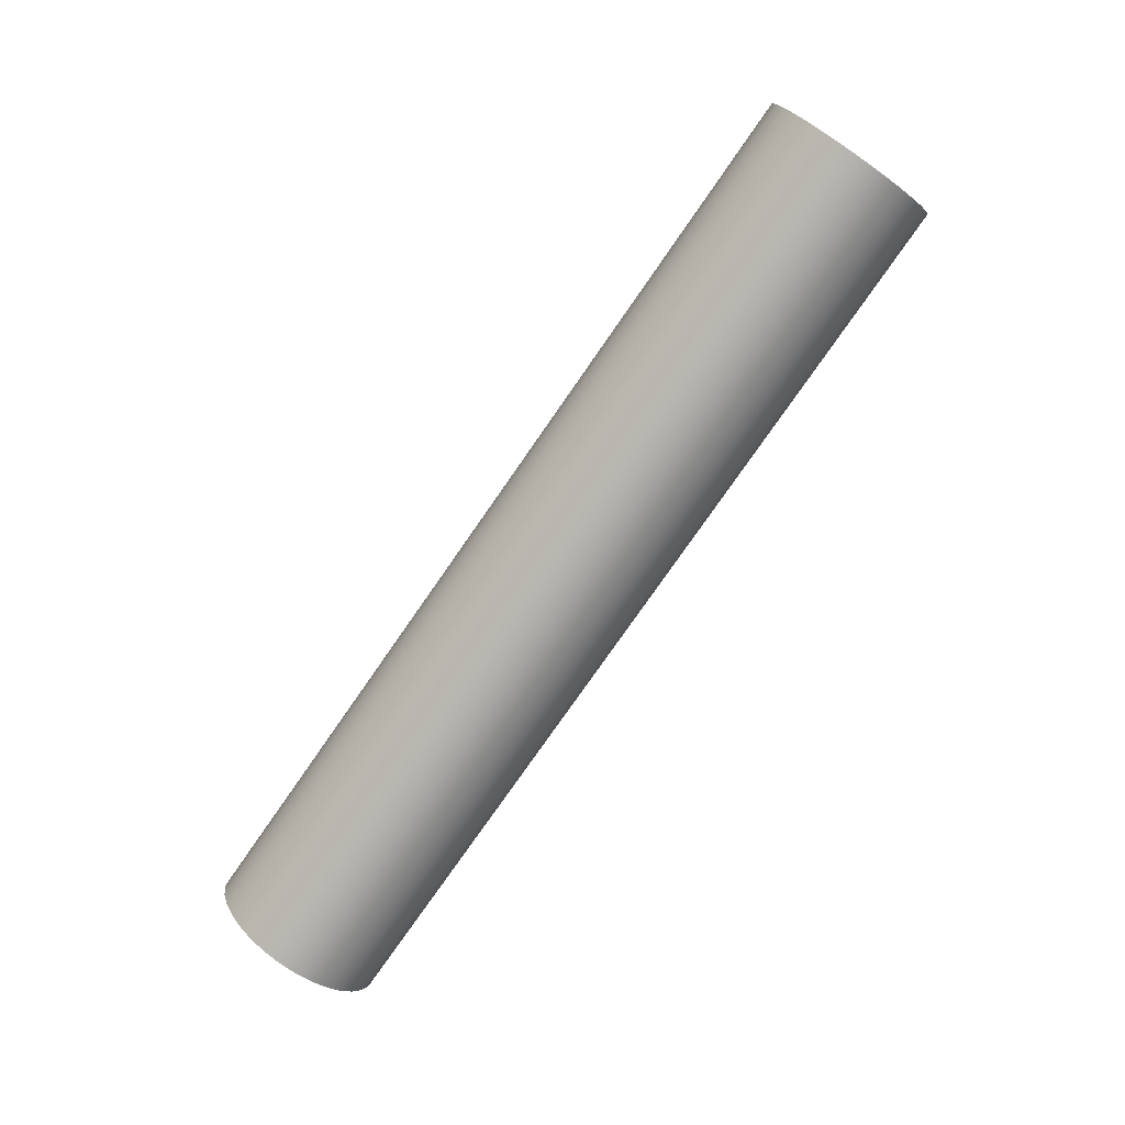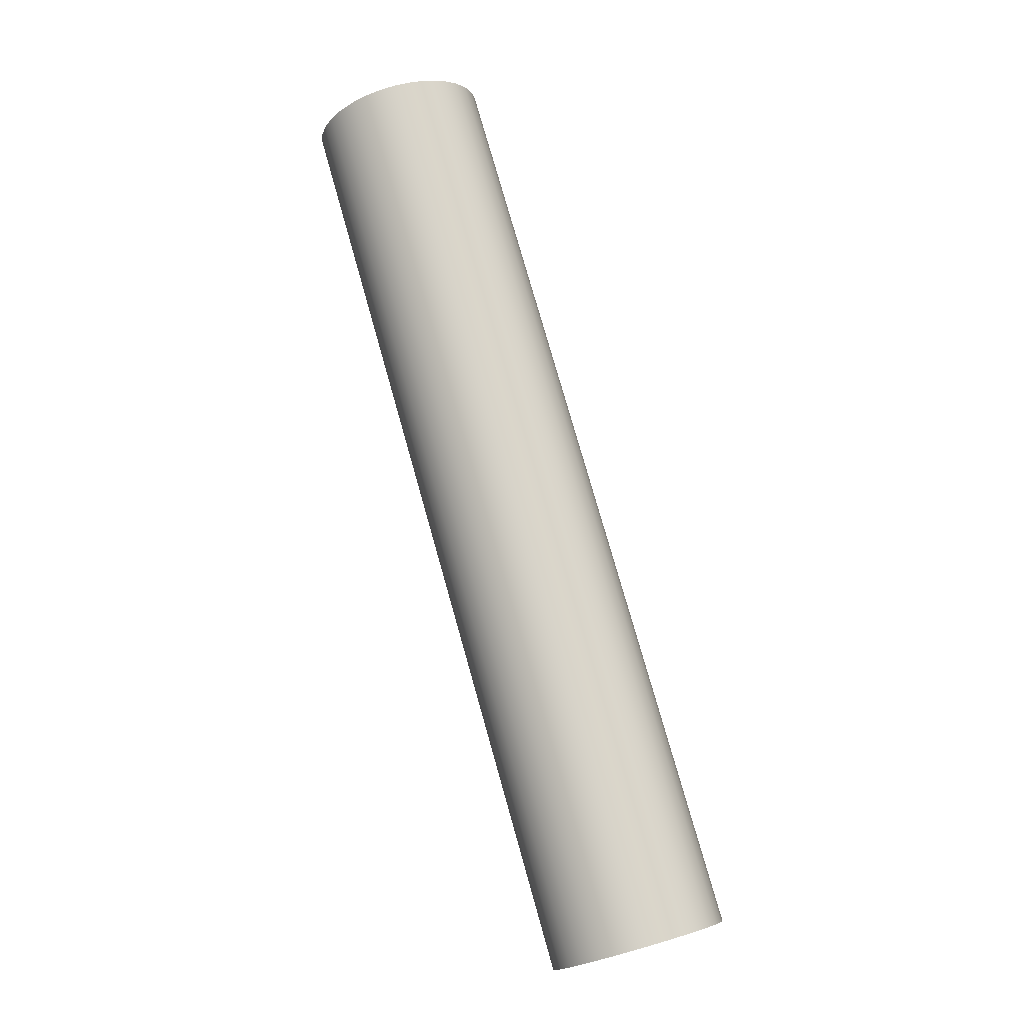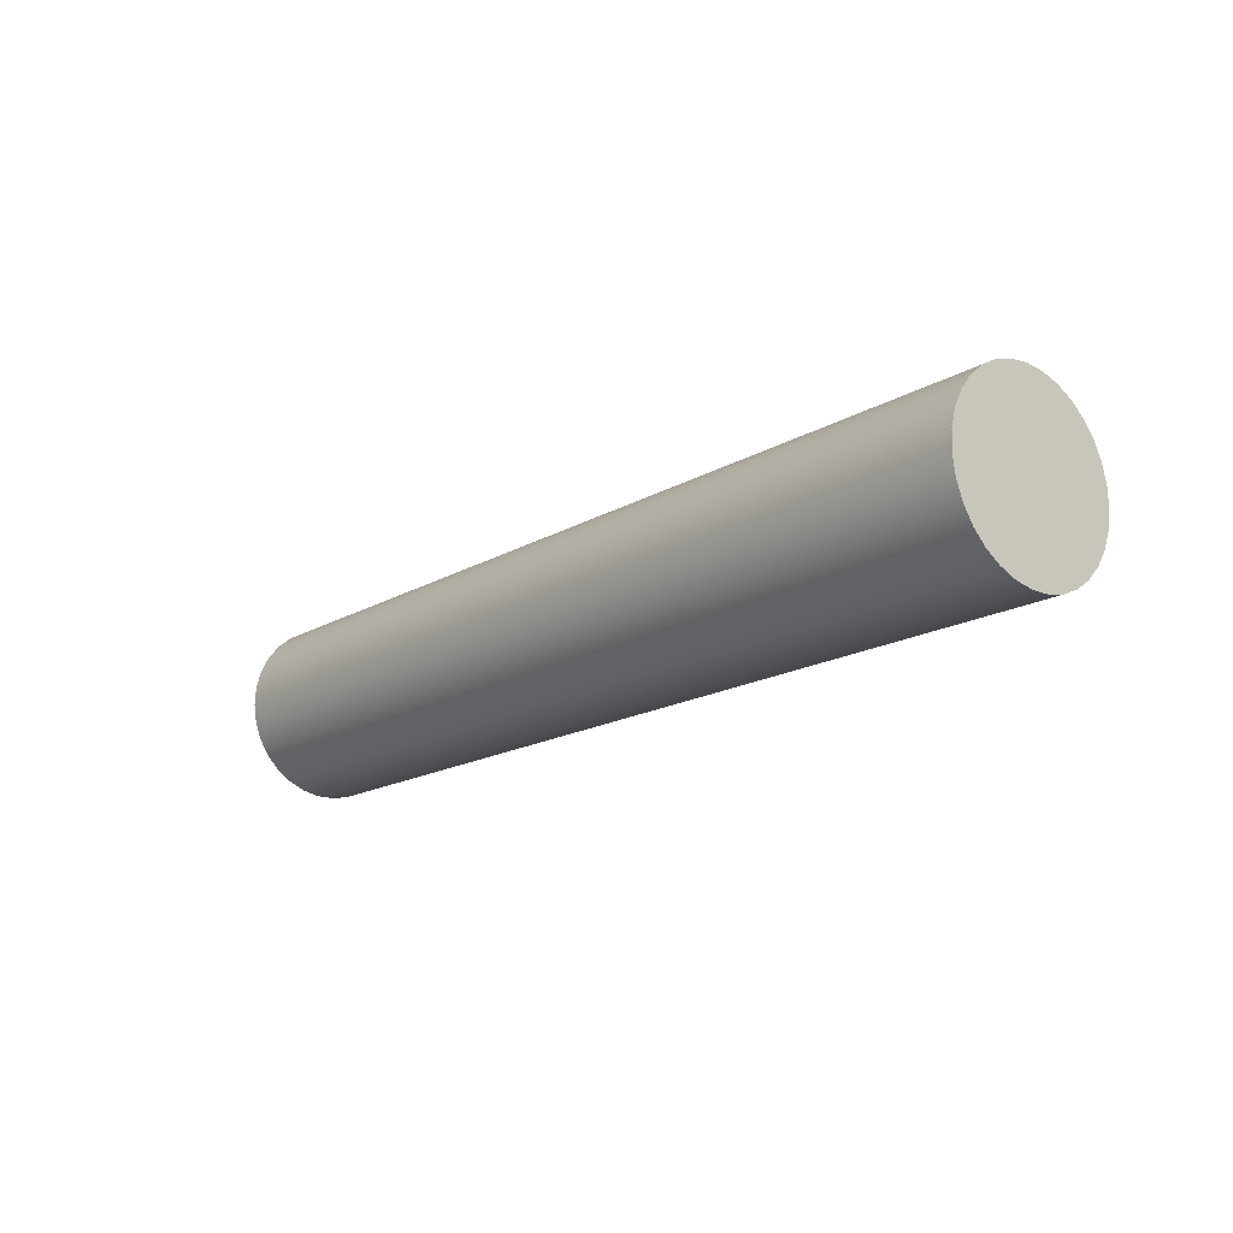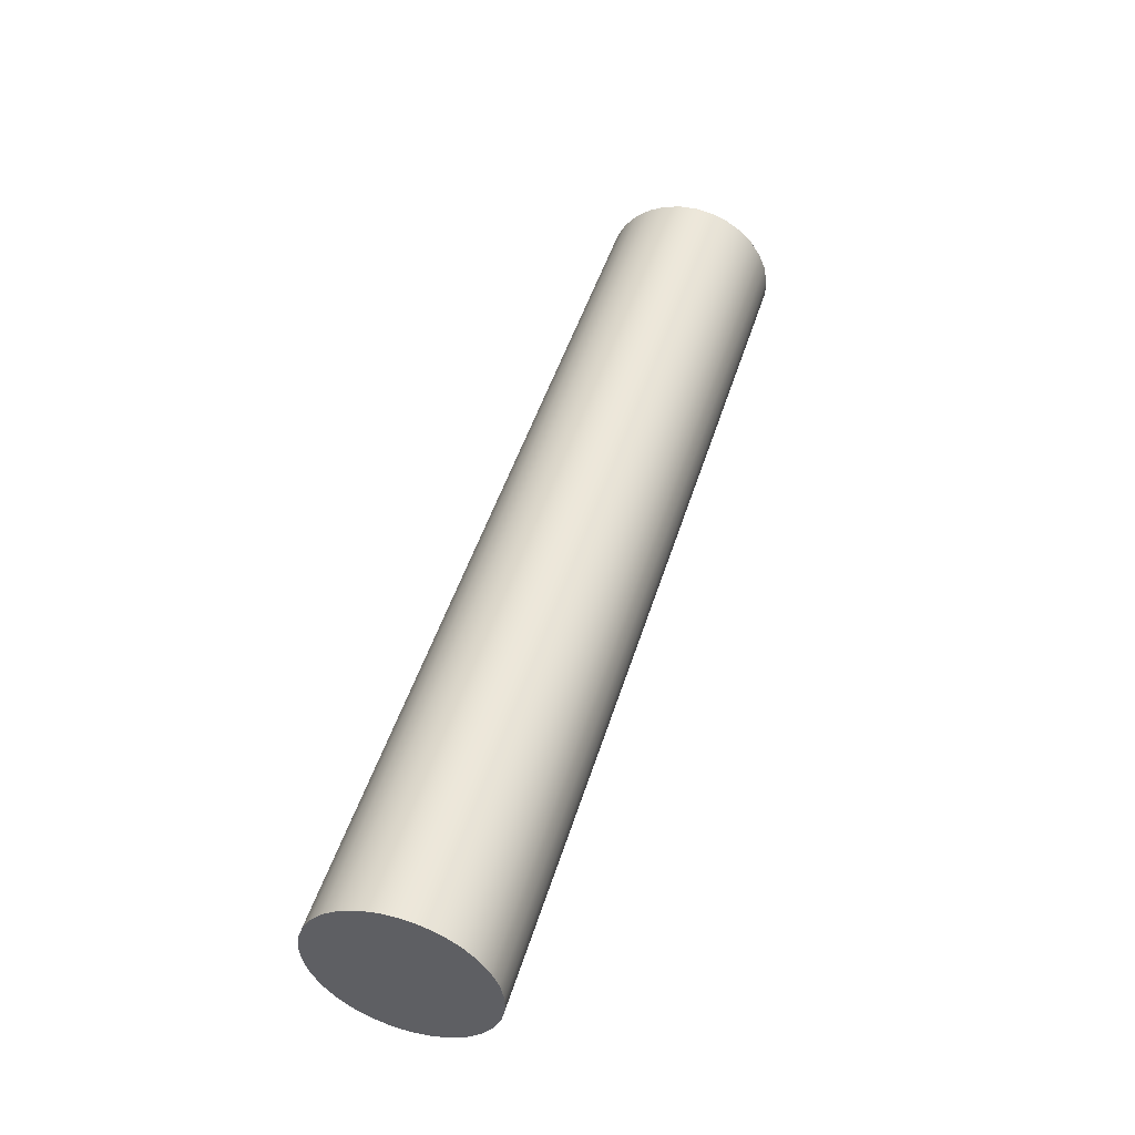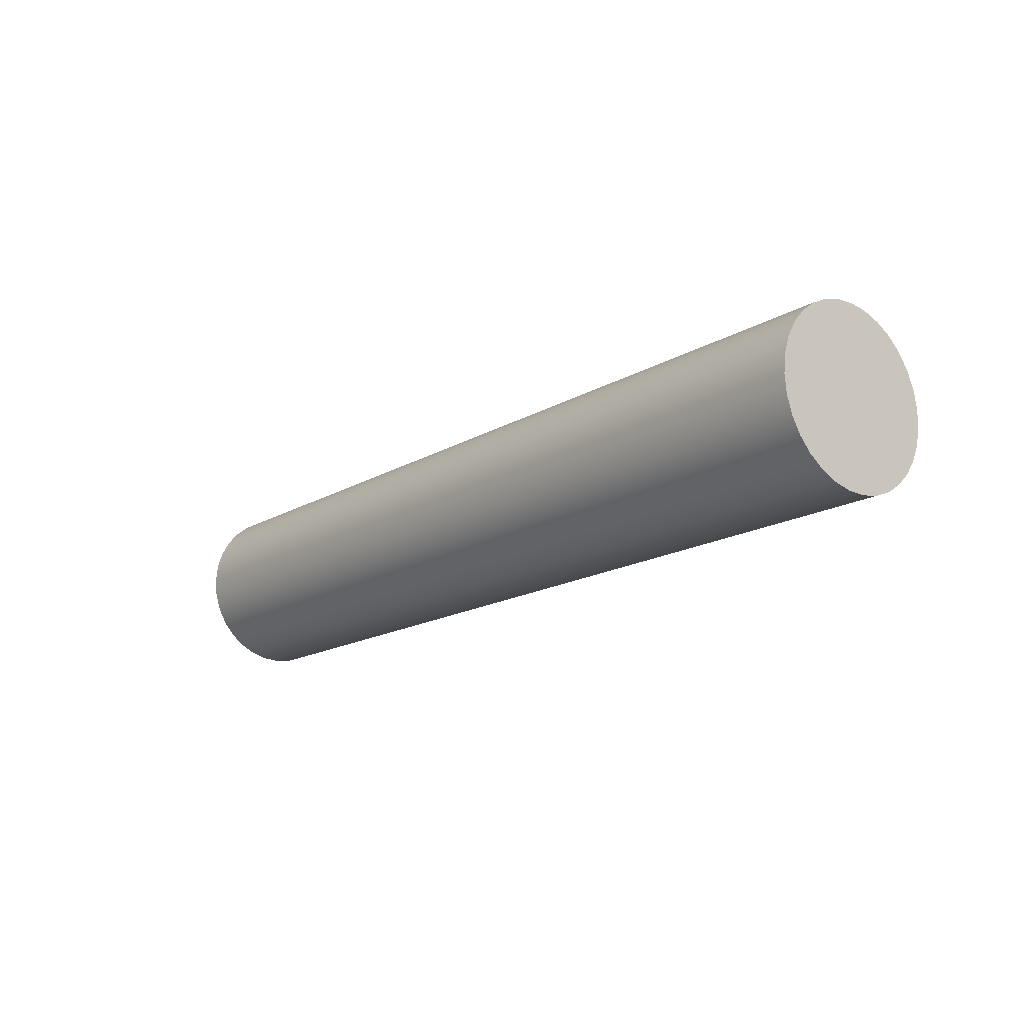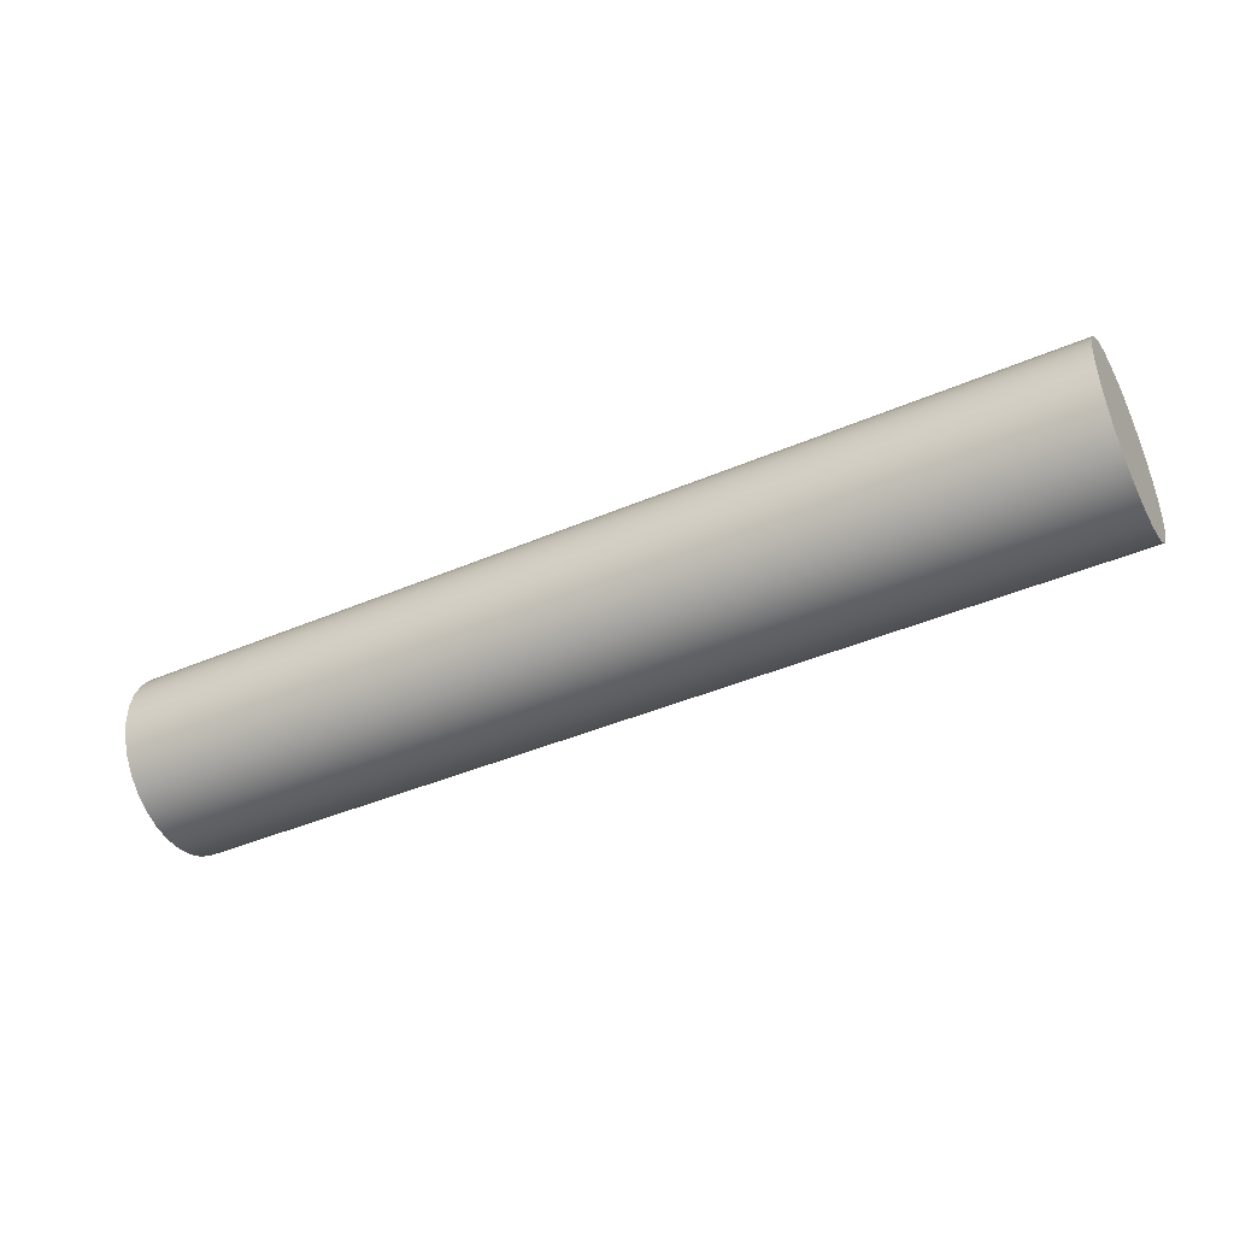
<metadata>
{"format":"obj","ext":"obj","renderer":"f3d","projection":"perspective","resolution":1024,"background":"white","views":[{"elev":-77.6,"azim":-124.8,"up":"+Z"},{"elev":77.3,"azim":74.2,"up":"+Y"},{"elev":-16.7,"azim":-130.3,"up":"+Z"},{"elev":47.6,"azim":106.8,"up":"+Y"},{"elev":-16.2,"azim":50.5,"up":"+Y"},{"elev":-42.8,"azim":-153.0,"up":"+Y"}]}
</metadata>
<code>
v 4.2 34.25 29.04
v 4.2 34.33 29.03
v 4.2 34.4 29
v 4.2 34.47 28.96
v 4.2 34.54 28.91
v 4.2 34.58 28.85
v 4.2 34.62 28.77
v 4.2 34.64 28.7
v 4.2 34.64 28.62
v 4.2 34.63 28.54
v 4.2 34.6 28.46
v 4.2 34.56 28.39
v 4.2 34.51 28.33
v 4.2 34.44 28.29
v 4.2 34.36 28.25
v 4.2 34.29 28.24
v 4.2 34.2 28.24
v 4.2 34.13 28.25
v 4.2 34.05 28.29
v 4.2 33.98 28.33
v 4.2 33.93 28.39
v 4.2 33.89 28.46
v 4.2 33.86 28.54
v 4.2 33.85 28.62
v 4.2 33.85 28.7
v 4.2 33.87 28.77
v 4.2 33.91 28.85
v 4.2 33.96 28.91
v 4.2 34.02 28.96
v 4.2 34.09 29
v 4.2 34.16 29.03
v 0 34.25 29.04
v 0 34.16 29.03
v 0 34.09 29
v 0 34.02 28.96
v 0 33.96 28.91
v 0 33.91 28.85
v 0 33.87 28.77
v 0 33.85 28.7
v 0 33.85 28.62
v 0 33.86 28.54
v 0 33.89 28.46
v 0 33.93 28.39
v 0 33.98 28.33
v 0 34.05 28.29
v 0 34.13 28.25
v 0 34.2 28.24
v 0 34.29 28.24
v 0 34.36 28.25
v 0 34.44 28.29
v 0 34.51 28.33
v 0 34.56 28.39
v 0 34.6 28.46
v 0 34.63 28.54
v 0 34.64 28.62
v 0 34.64 28.7
v 0 34.62 28.77
v 0 34.58 28.85
v 0 34.54 28.91
v 0 34.47 28.96
v 0 34.4 29
v 0 34.33 29.03
v 0 34.25 29.04
v 4.2 34.25 29.04
v 4.2 34.25 29.04
v 4.2 34.16 29.03
v 4.2 34.09 29
v 4.2 34.02 28.96
v 4.2 33.96 28.91
v 4.2 33.91 28.85
v 4.2 33.87 28.77
v 4.2 33.85 28.7
v 4.2 33.85 28.62
v 4.2 33.86 28.54
v 4.2 33.89 28.46
v 4.2 33.93 28.39
v 4.2 33.98 28.33
v 4.2 34.05 28.29
v 4.2 34.13 28.25
v 4.2 34.2 28.24
v 4.2 34.29 28.24
v 4.2 34.36 28.25
v 4.2 34.44 28.29
v 4.2 34.51 28.33
v 4.2 34.56 28.39
v 4.2 34.6 28.46
v 4.2 34.63 28.54
v 4.2 34.64 28.62
v 4.2 34.64 28.7
v 4.2 34.62 28.77
v 4.2 34.58 28.85
v 4.2 34.54 28.91
v 4.2 34.47 28.96
v 4.2 34.4 29
v 4.2 34.33 29.03
v 0 34.25 29.04
v 0 34.33 29.03
v 0 34.4 29
v 0 34.47 28.96
v 0 34.54 28.91
v 0 34.58 28.85
v 0 34.62 28.77
v 0 34.64 28.7
v 0 34.64 28.62
v 0 34.63 28.54
v 0 34.6 28.46
v 0 34.56 28.39
v 0 34.51 28.33
v 0 34.44 28.29
v 0 34.36 28.25
v 0 34.29 28.24
v 0 34.2 28.24
v 0 34.13 28.25
v 0 34.05 28.29
v 0 33.98 28.33
v 0 33.93 28.39
v 0 33.89 28.46
v 0 33.86 28.54
v 0 33.85 28.62
v 0 33.85 28.7
v 0 33.87 28.77
v 0 33.91 28.85
v 0 33.96 28.91
v 0 34.02 28.96
v 0 34.09 29
v 0 34.16 29.03
g f52f8774-e2da-11ea-8804-54bf646e7e1f
f 2 62 1
f 1 62 63
f 64 32 31
f 31 32 33
f 31 33 30
f 30 33 34
f 30 34 29
f 29 34 35
f 29 35 28
f 28 35 36
f 28 36 27
f 27 36 37
f 27 37 26
f 26 37 38
f 26 38 25
f 25 38 39
f 25 39 24
f 24 39 40
f 24 40 23
f 23 40 41
f 23 41 22
f 22 41 42
f 22 42 21
f 21 42 43
f 21 43 20
f 20 43 44
f 20 44 19
f 19 44 45
f 19 45 18
f 18 45 46
f 18 46 17
f 17 46 47
f 17 47 16
f 16 47 48
f 16 48 15
f 15 48 49
f 15 49 14
f 14 49 50
f 14 50 13
f 13 50 51
f 13 51 12
f 12 51 52
f 12 52 11
f 11 52 53
f 11 53 10
f 10 53 54
f 10 54 9
f 9 54 55
f 9 55 8
f 8 55 56
f 8 56 7
f 7 56 57
f 7 57 6
f 6 57 58
f 6 58 5
f 5 58 59
f 5 59 4
f 4 59 60
f 4 60 3
f 3 60 61
f 3 61 2
f 2 61 62
g f5324680-e2da-11ea-b20c-54bf646e7e1f
f 66 80 65
f 65 80 81
f 65 81 95
f 95 81 82
f 95 82 94
f 94 82 83
f 94 83 93
f 93 83 84
f 93 84 92
f 92 84 85
f 92 85 91
f 91 85 86
f 91 86 90
f 90 86 87
f 90 87 89
f 89 87 88
f 80 66 79
f 79 66 67
f 79 67 78
f 78 67 68
f 78 68 77
f 77 68 69
f 77 69 76
f 76 69 70
f 76 70 75
f 75 70 71
f 75 71 74
f 74 71 72
f 74 72 73
g f534deba-e2da-11ea-8cb0-54bf646e7e1f
f 97 111 96
f 96 111 112
f 96 112 126
f 126 112 113
f 126 113 125
f 125 113 114
f 125 114 124
f 124 114 115
f 124 115 123
f 123 115 116
f 123 116 122
f 122 116 117
f 122 117 121
f 121 117 118
f 121 118 120
f 120 118 119
f 111 97 110
f 110 97 98
f 110 98 109
f 109 98 99
f 109 99 108
f 108 99 100
f 108 100 107
f 107 100 101
f 107 101 106
f 106 101 102
f 106 102 105
f 105 102 103
f 105 103 104

</code>
